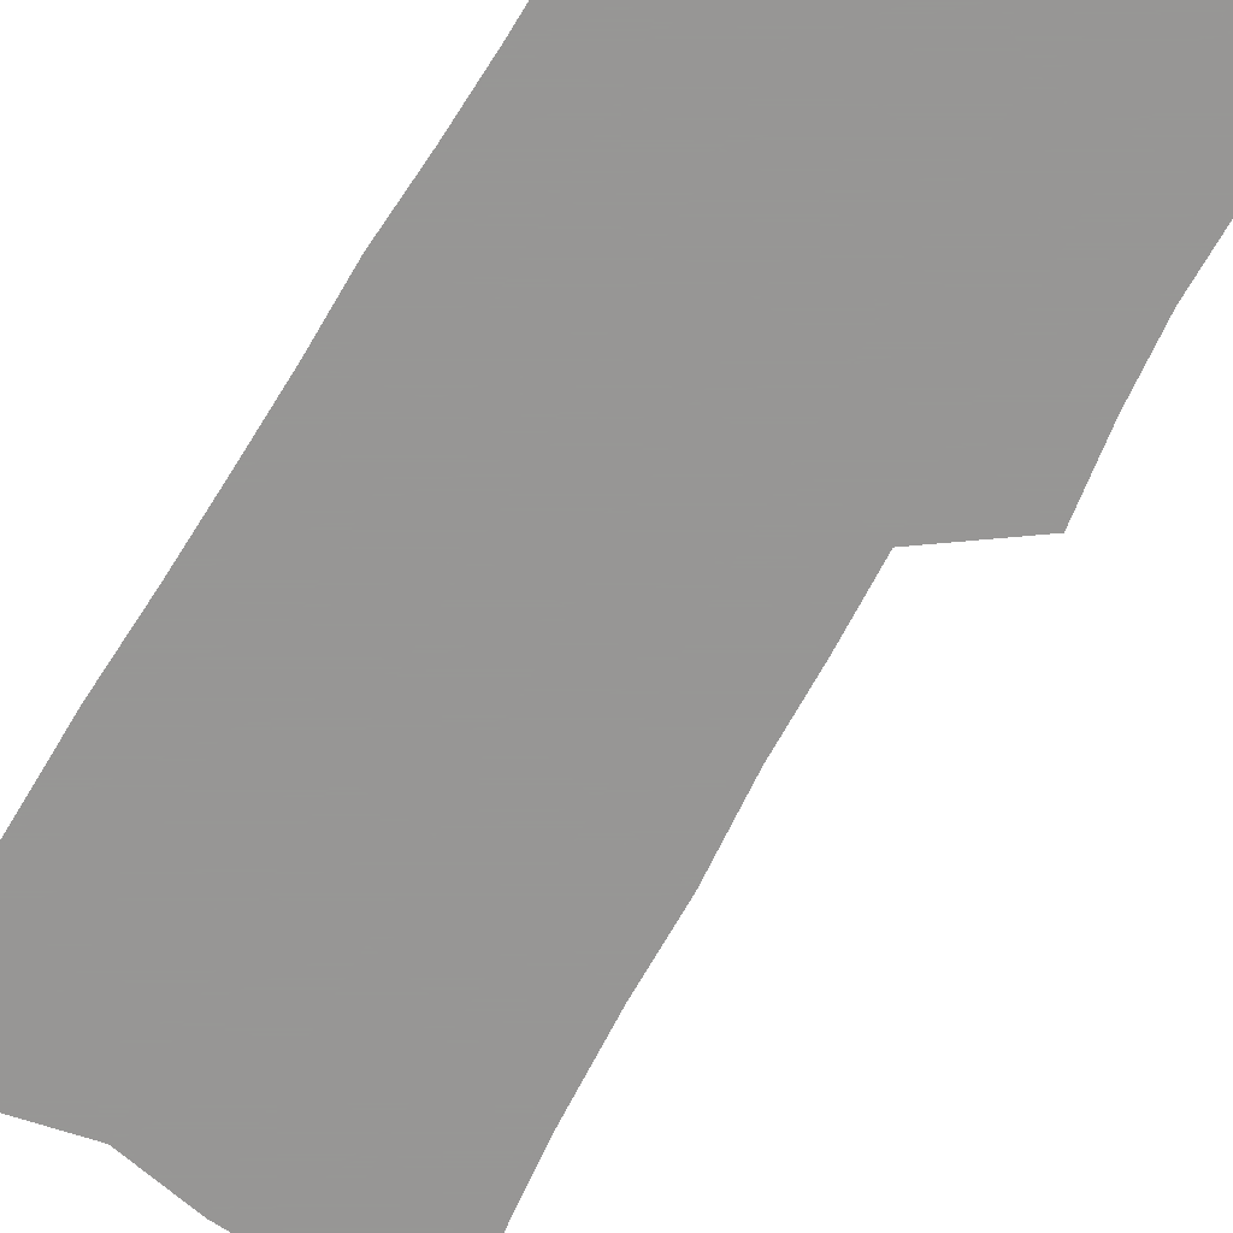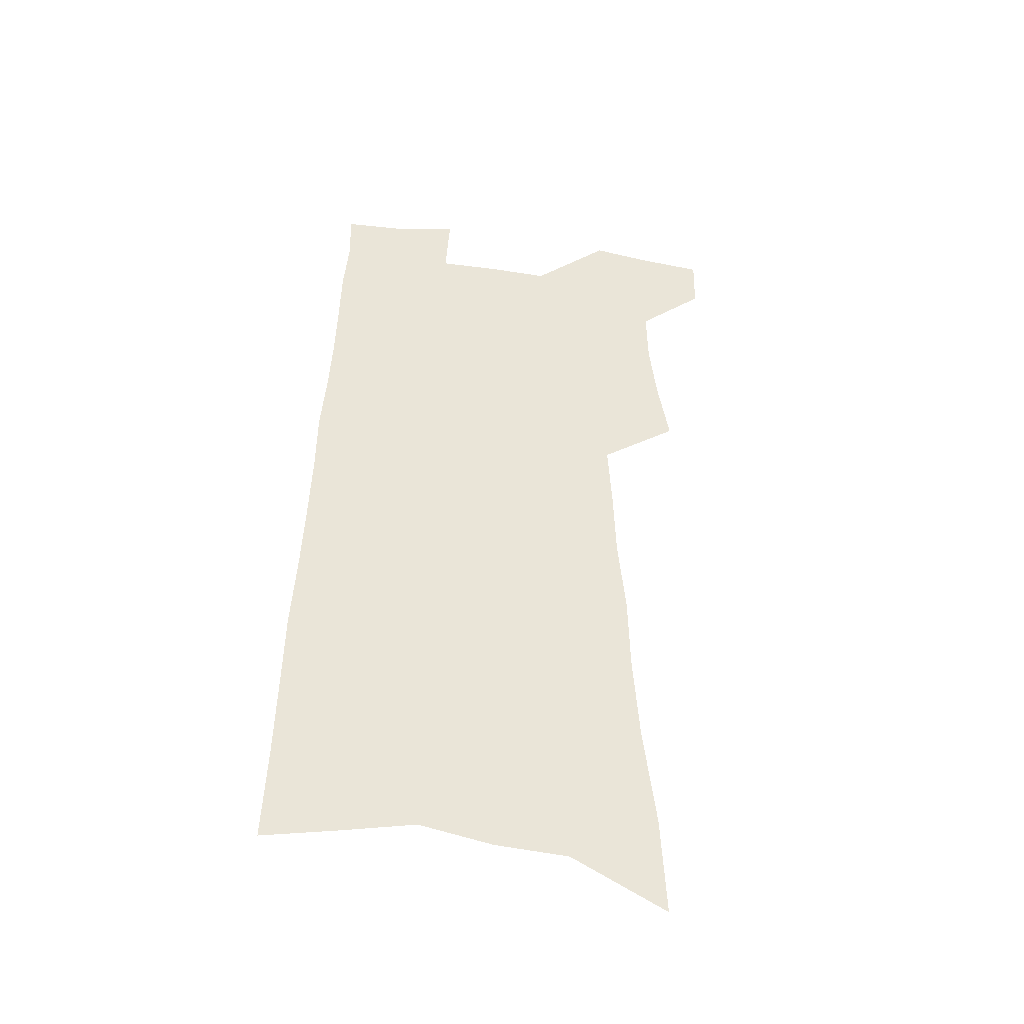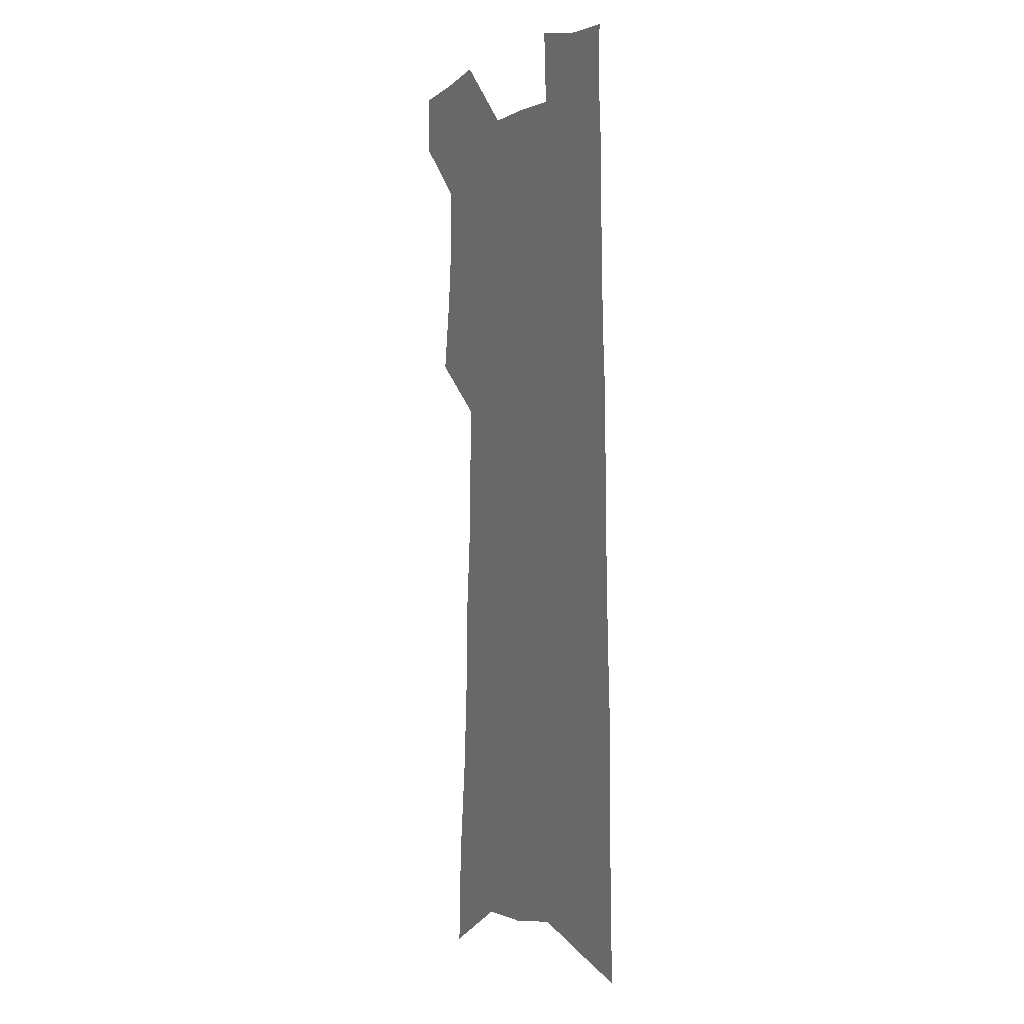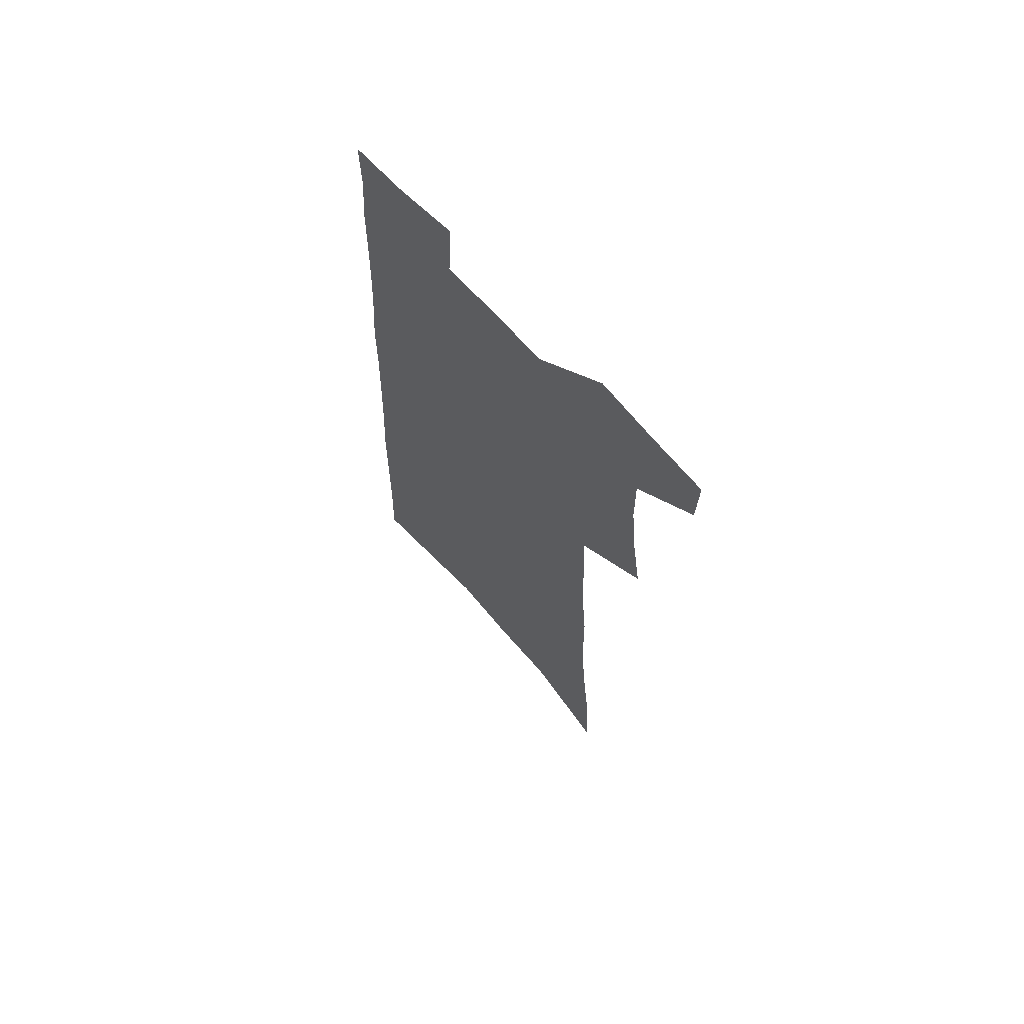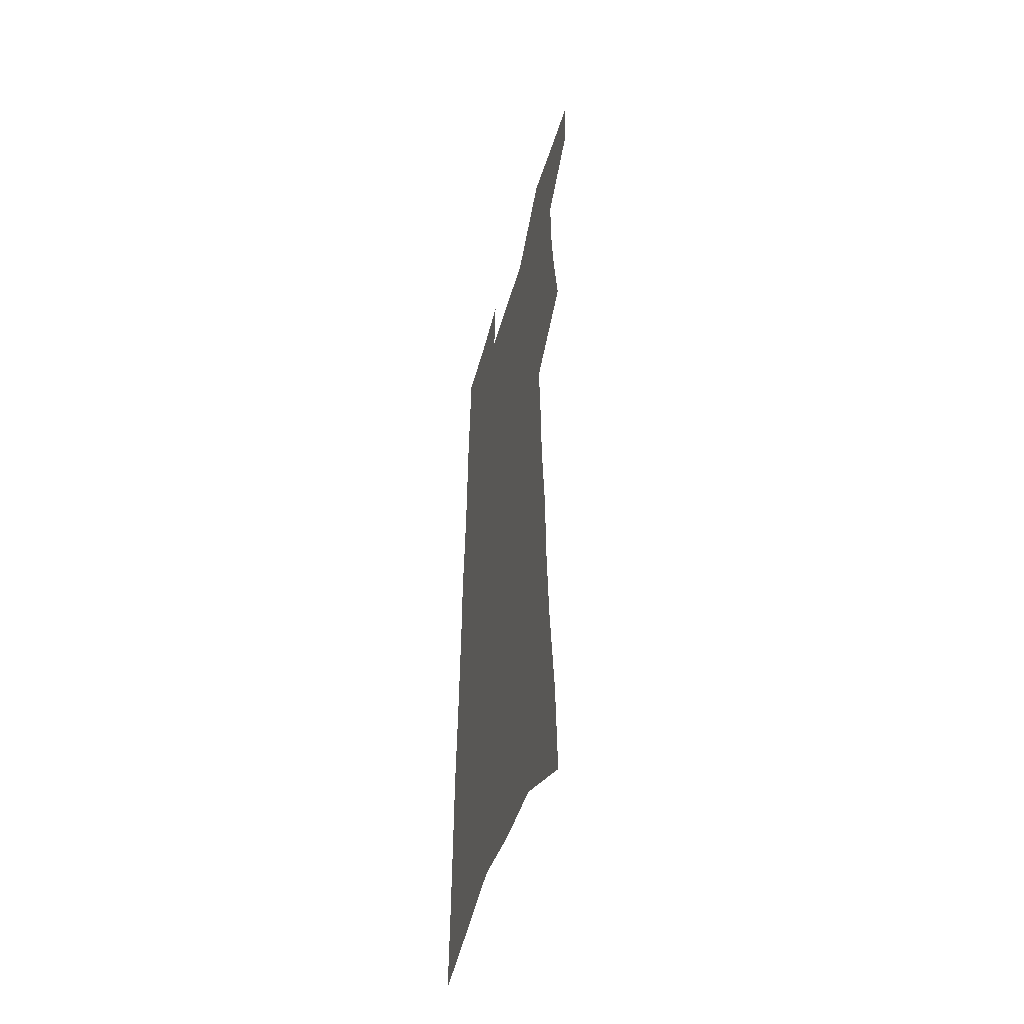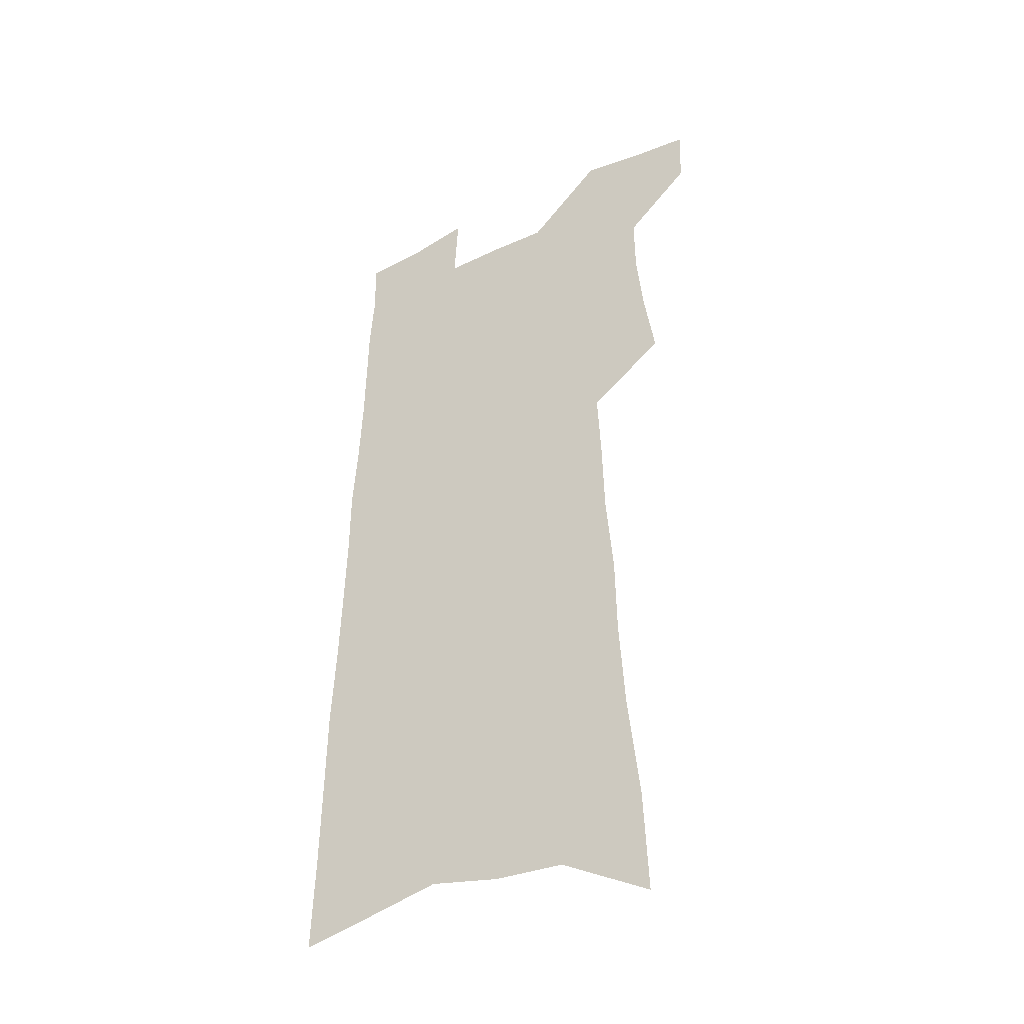
<metadata>
{"format":"obj","ext":"obj","renderer":"f3d","projection":"perspective","resolution":1024,"background":"white","views":[{"elev":-68.0,"azim":149.9,"up":"+Z"},{"elev":-45.9,"azim":171.4,"up":"+Y"},{"elev":2.2,"azim":65.0,"up":"+Y"},{"elev":68.1,"azim":-132.2,"up":"+Y"},{"elev":-49.8,"azim":-105.7,"up":"+Y"},{"elev":-39.8,"azim":-149.0,"up":"+Y"}]}
</metadata>
<code>
v 496.8 525.3 0
v 496.1 550.2 0
v 516.5 418.9 0
v 521.1 448.5 0
v 523.8 475.9 0
v 524.1 501.3 0
v 525.4 526.4 0
v 521.3 553 0
v 532.9 143.4 0
v 534.7 185.5 0
v 539.5 229.8 0
v 541.9 267.6 0
v 542.5 300.9 0
v 545.5 336.2 0
v 546.3 366.9 0
v 547.7 396.8 0
v 550.3 425.8 0
v 551.3 452.5 0
v 552.4 478.2 0
v 554.3 503.3 0
v 551.3 528.4 0
v 546.2 557.1 0
v 570.5 164.9 0
v 572.7 207.4 0
v 573.6 244.6 0
v 573.8 278.4 0
v 573.3 309.5 0
v 575.4 343.6 0
v 576.8 374.4 0
v 577.7 402.8 0
v 577.9 429.2 0
v 578.9 455.5 0
v 578.8 480 0
v 578.8 504.2 0
v 577.8 528.6 0
v 599.9 167.1 0
v 602.1 216.6 0
v 602.1 251.1 0
v 601.6 283 0
v 602.3 317 0
v 602.6 347.8 0
v 603 377.2 0
v 603.2 404.5 0
v 603.5 431.2 0
v 603.7 456.6 0
v 603.8 481.1 0
v 603.4 504.8 0
v 602.5 529.7 0
v 629.6 173.4 0
v 629.3 216.1 0
v 629.2 251 0
v 628.6 285.6 0
v 628.6 316.2 0
v 628.3 348.5 0
v 628.1 377.3 0
v 628.1 404.7 0
v 628 431.1 0
v 627.9 456.6 0
v 627.8 481.2 0
v 627.6 505.2 0
v 627.5 529.6 0
v 625.8 559.4 0
v 659.4 167.3 0
v 657.2 212.4 0
v 657.8 245.3 0
v 656 282.1 0
v 655.2 314.9 0
v 654.6 345.8 0
v 653.9 375.4 0
v 653.3 403.3 0
v 653.1 430 0
v 652.7 455.8 0
v 652.3 480.9 0
v 651.5 505.4 0
v 652.1 528.8 0
v 652.8 554.3 0
v 689.8 161.6 0
v 688.4 201.6 0
v 687.8 237.5 0
v 687.3 271.9 0
v 685.4 306.6 0
v 684.2 338.7 0
v 683.3 369 0
v 683.2 397.4 0
v 681.1 426.3 0
v 679.8 453.4 0
v 679.2 479.1 0
v 678.8 504.2 0
v 676.9 529.3 0
v 677.4 553.4 0
f 6 7 1
f 1 7 2
f 7 8 2
f 16 17 3
f 3 17 4
f 17 18 4
f 4 18 5
f 18 19 5
f 5 19 6
f 19 20 6
f 6 20 7
f 20 21 7
f 7 21 8
f 21 22 8
f 9 23 10
f 23 24 10
f 10 24 11
f 24 25 11
f 11 25 12
f 25 26 12
f 12 26 13
f 26 27 13
f 13 27 14
f 27 28 14
f 14 28 15
f 28 29 15
f 15 29 16
f 29 30 16
f 16 30 17
f 30 31 17
f 17 31 18
f 31 32 18
f 18 32 19
f 32 33 19
f 19 33 20
f 33 34 20
f 20 34 21
f 34 35 21
f 21 35 22
f 23 36 24
f 36 37 24
f 24 37 25
f 37 38 25
f 25 38 26
f 38 39 26
f 26 39 27
f 39 40 27
f 27 40 28
f 40 41 28
f 28 41 29
f 41 42 29
f 29 42 30
f 42 43 30
f 30 43 31
f 43 44 31
f 31 44 32
f 44 45 32
f 32 45 33
f 45 46 33
f 33 46 34
f 46 47 34
f 34 47 35
f 47 48 35
f 36 49 37
f 49 50 37
f 37 50 38
f 50 51 38
f 38 51 39
f 51 52 39
f 39 52 40
f 52 53 40
f 40 53 41
f 53 54 41
f 41 54 42
f 54 55 42
f 42 55 43
f 55 56 43
f 43 56 44
f 56 57 44
f 44 57 45
f 57 58 45
f 45 58 46
f 58 59 46
f 46 59 47
f 59 60 47
f 47 60 48
f 60 61 48
f 49 63 50
f 63 64 50
f 50 64 51
f 64 65 51
f 51 65 52
f 65 66 52
f 52 66 53
f 66 67 53
f 53 67 54
f 67 68 54
f 54 68 55
f 68 69 55
f 55 69 56
f 69 70 56
f 56 70 57
f 70 71 57
f 57 71 58
f 71 72 58
f 58 72 59
f 72 73 59
f 59 73 60
f 73 74 60
f 60 74 61
f 74 75 61
f 61 75 62
f 75 76 62
f 63 77 64
f 77 78 64
f 64 78 65
f 78 79 65
f 65 79 66
f 79 80 66
f 66 80 67
f 80 81 67
f 67 81 68
f 81 82 68
f 68 82 69
f 82 83 69
f 69 83 70
f 83 84 70
f 70 84 71
f 84 85 71
f 71 85 72
f 85 86 72
f 72 86 73
f 86 87 73
f 73 87 74
f 87 88 74
f 74 88 75
f 88 89 75
f 75 89 76
f 89 90 76

</code>
